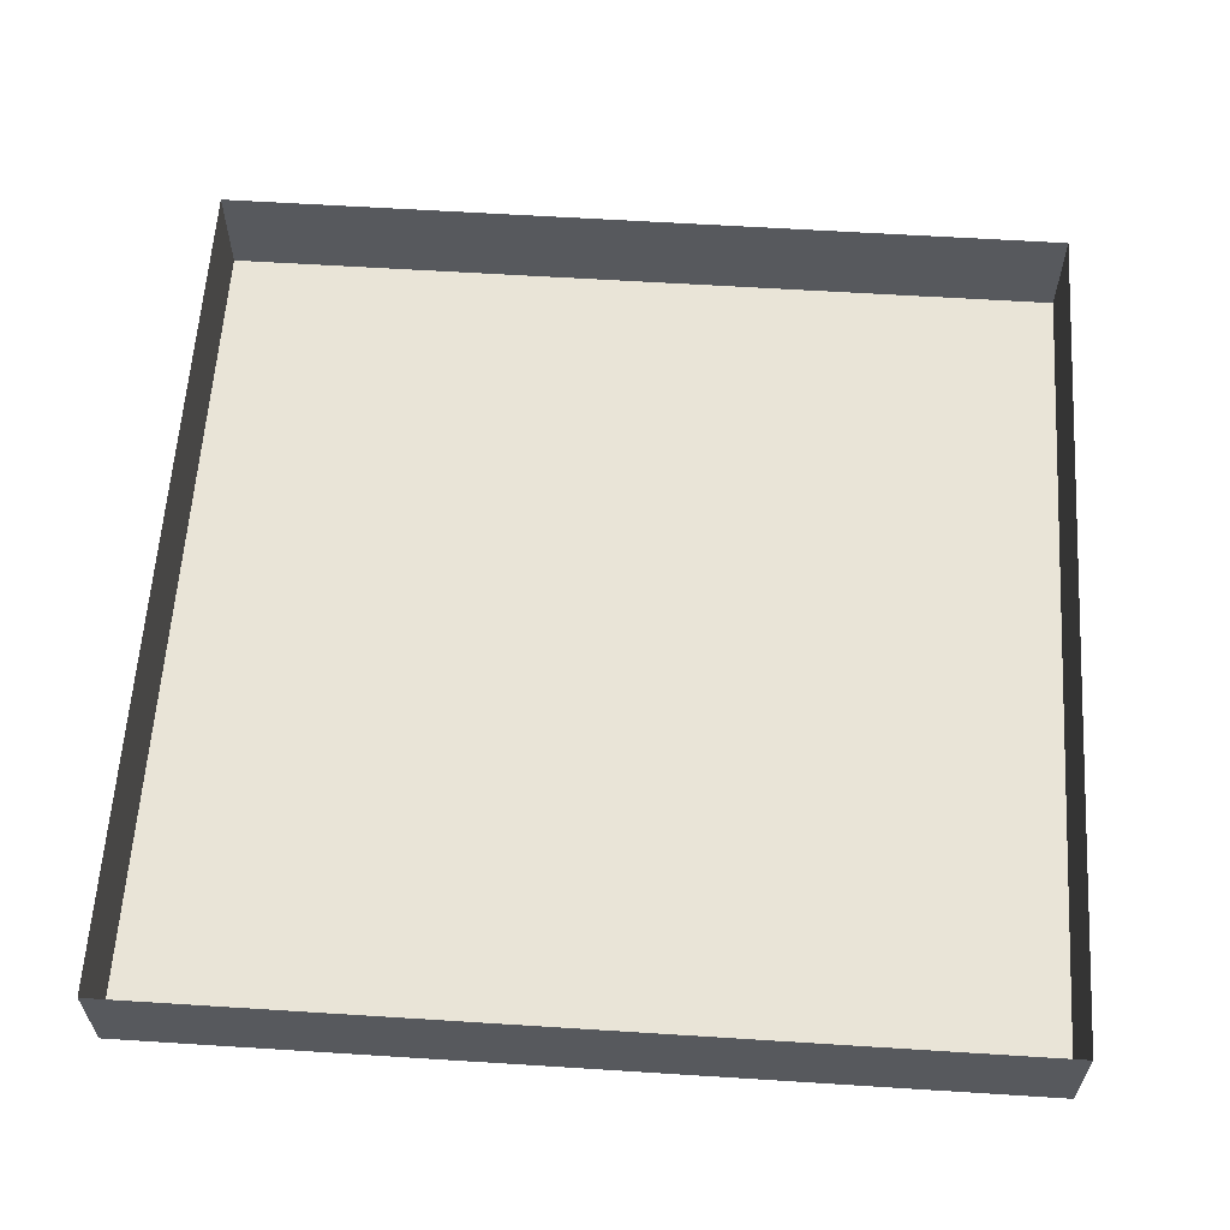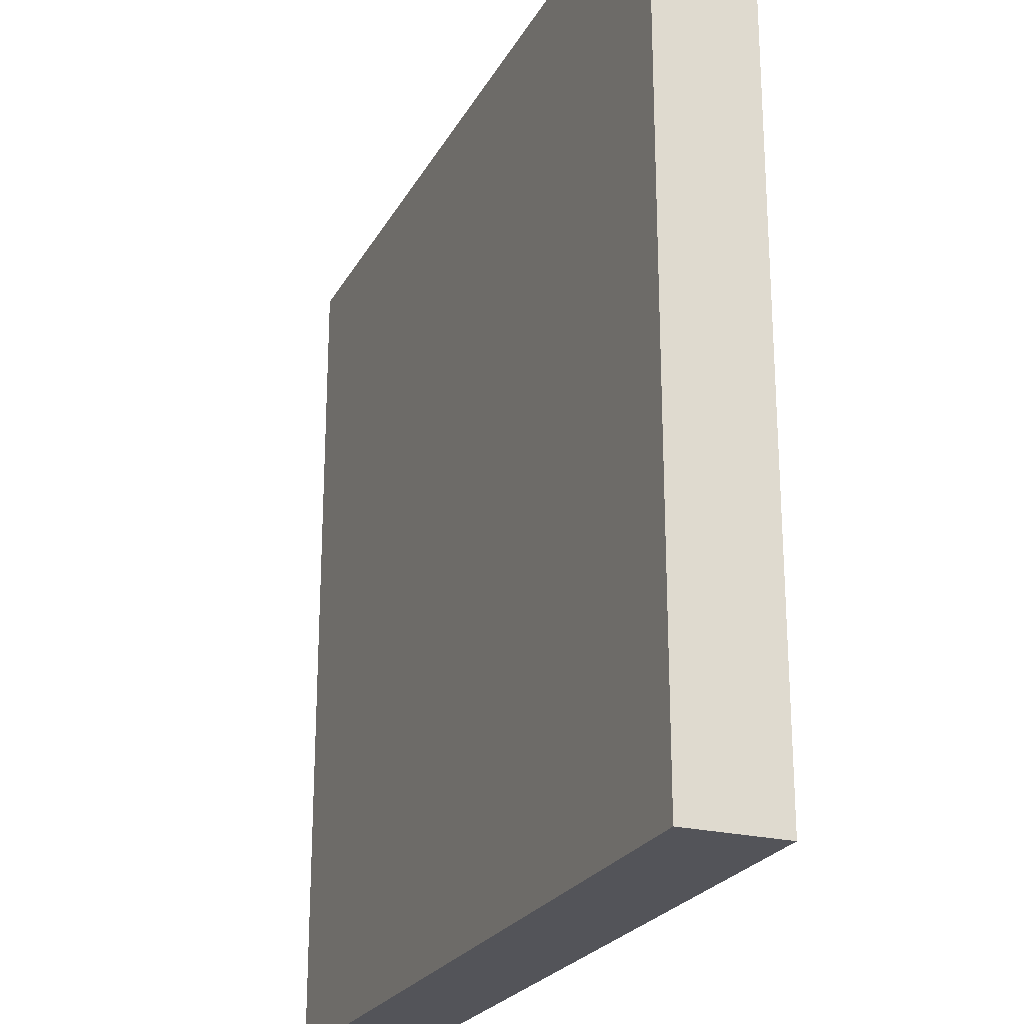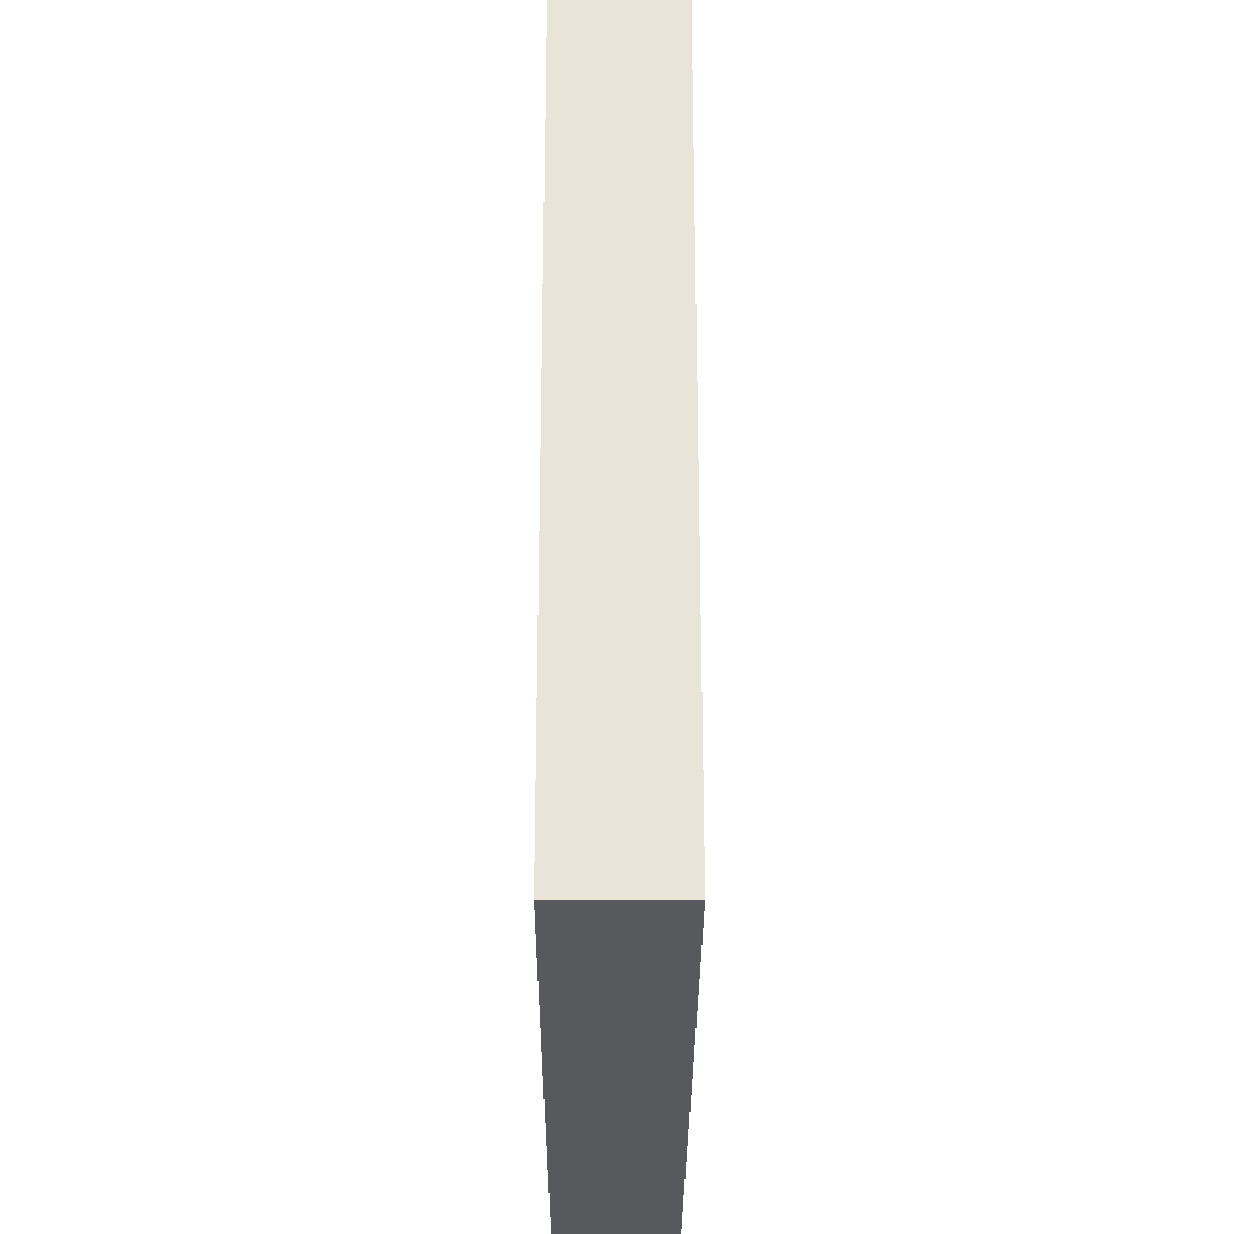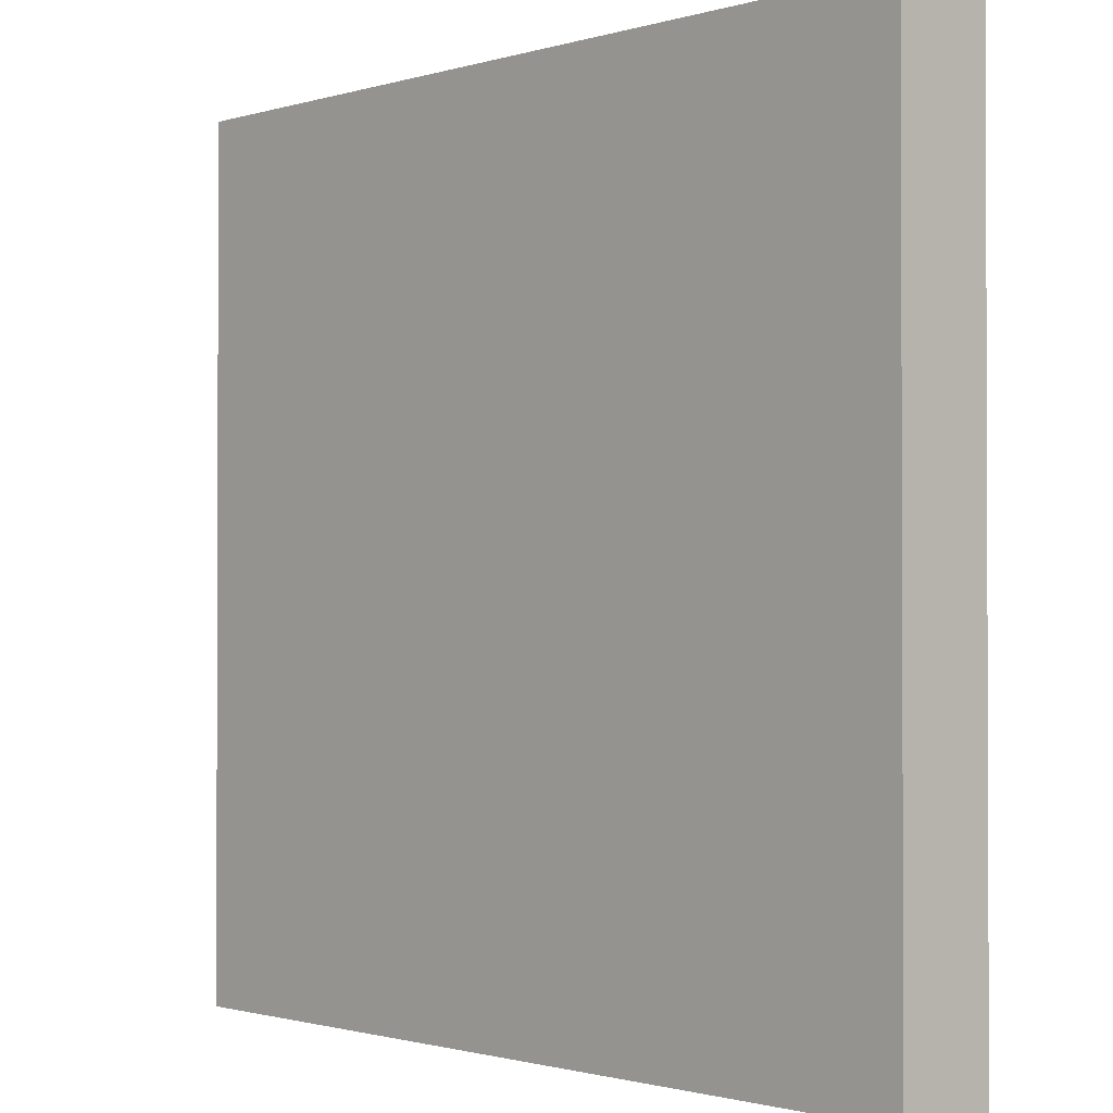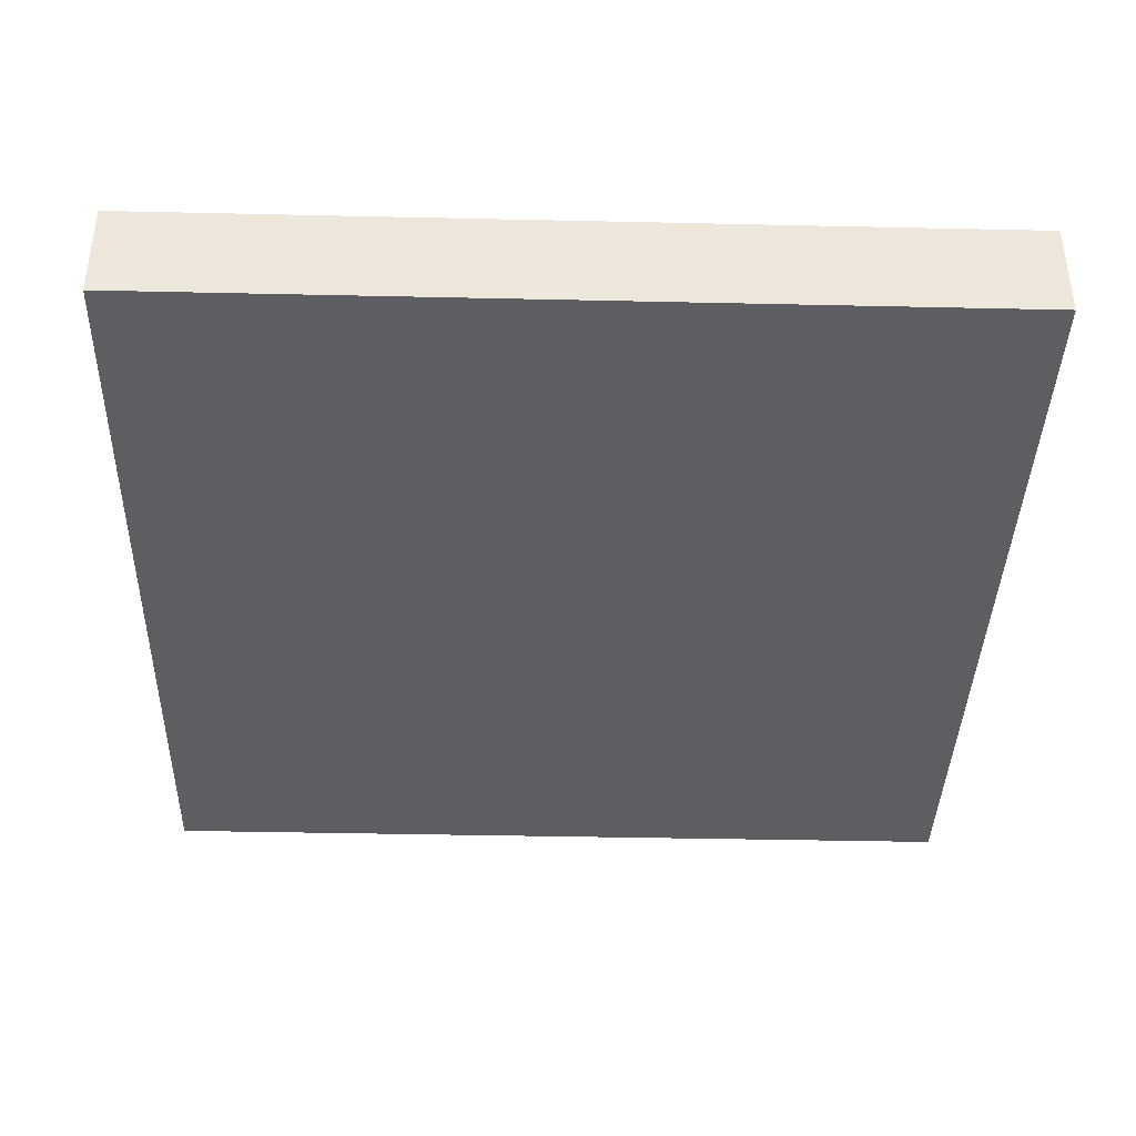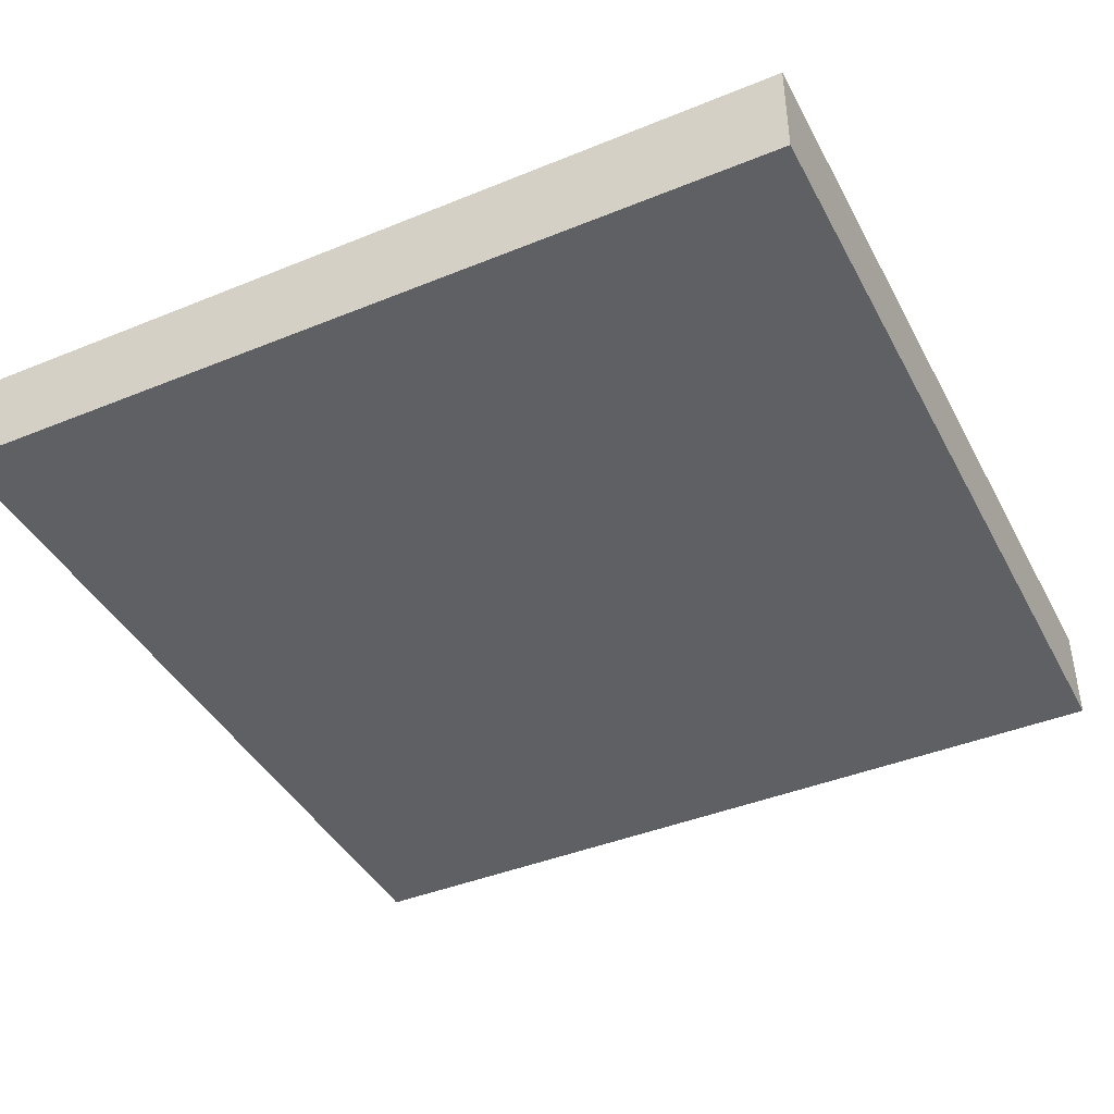
<metadata>
{"format":"obj","ext":"obj","renderer":"f3d","projection":"perspective","resolution":1024,"background":"white","views":[{"elev":60.7,"azim":93.7,"up":"+Z"},{"elev":-23.6,"azim":-112.3,"up":"+Y"},{"elev":-29.1,"azim":-90.2,"up":"+Y"},{"elev":-1.2,"azim":-132.9,"up":"+Y"},{"elev":-39.1,"azim":-1.6,"up":"+Z"},{"elev":-41.8,"azim":-153.8,"up":"+Z"}]}
</metadata>
<code>
g DoorNum17
v 1.127 2.478 -0.08242
v 1.553 2.478 -0.08242
v 1.553 2.904 -0.08242
v 1.127 2.904 -0.08242
v 1.127 2.478 -0.03235
v 1.127 2.478 -0.08242
v 1.127 2.904 -0.08242
v 1.127 2.904 -0.03235
v 1.553 2.478 -0.03235
v 1.553 2.478 -0.08242
v 1.127 2.478 -0.08242
v 1.127 2.478 -0.03235
v 1.553 2.904 -0.03235
v 1.553 2.904 -0.08242
v 1.553 2.478 -0.08242
v 1.553 2.478 -0.03235
v 1.127 2.904 -0.03235
v 1.127 2.904 -0.08242
v 1.553 2.904 -0.08242
v 1.553 2.904 -0.03235
g DoorNum17_0
f 3 2 1
f 4 3 1
f 7 6 5
f 8 7 5
f 11 10 9
f 12 11 9
f 15 14 13
f 16 15 13
f 19 18 17
f 20 19 17

</code>
